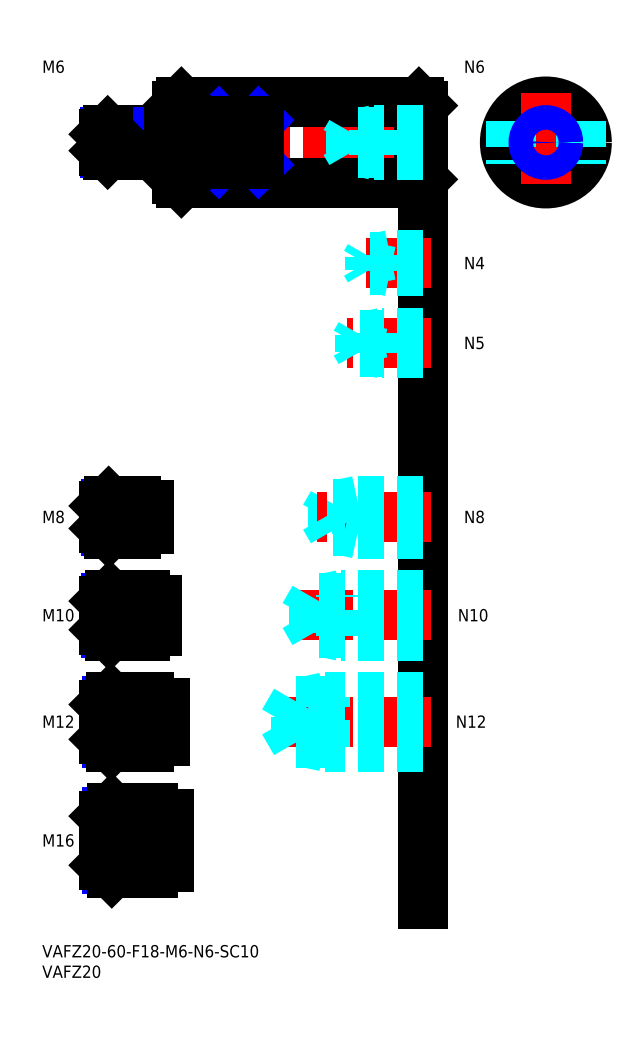
<metadata>
{"format":"dxf","ext":"dxf","renderer":"ezdxf+matplotlib","layout":"modelspace","background":"white","min_lineweight":24,"dpi":150}
</metadata>
<code>
0
SECTION
2
ENTITIES
0
INSERT
8
MSM_CONTINUOUS
2
*U12
10
0
20
0
30
0
0
INSERT
8
MSM_CONTINUOUS
2
*U13
10
0
20
0
30
0
0
LINE
8
MSM_CENTER
10
13
20
196
30
0
11
95
21
196
31
0
0
LINE
8
MSM_CONTINUOUS
10
34
20
206
30
0
11
92
21
206
31
0
0
LINE
8
MSM_CONTINUOUS
10
34
20
186
30
0
11
92
21
186
31
0
0
LINE
8
MSM_CONTINUOUS
10
33
20
187
30
0
11
33
21
205
31
0
0
LINE
8
MSM_CENTER
10
111
20
196
30
0
11
135
21
196
31
0
0
CIRCLE
8
MSM_CONTINUOUS
10
123
20
196
30
0
40
10
0
LINE
8
MSM_CENTER
10
123
20
208
30
0
11
123
21
184
31
0
0
LINE
8
MSM_CONTINUOUS
10
93
20
205
30
0
11
93
21
187
31
0
0
LINE
8
MSM_CONTINUOUS
10
34
20
186
30
0
11
34
21
206
31
0
0
LINE
8
MSM_CONTINUOUS
10
92
20
206
30
0
11
92
21
186
31
0
0
LINE
8
MSM_NARROW
10
43
20
190.7
30
0
11
53
21
201.3
31
0
0
LINE
8
MSM_NARROW
10
43
20
201.3
30
0
11
53
21
190.7
31
0
0
LINE
8
MSM_CONTINUOUS
10
43
20
201.3
30
0
11
43
21
190.7
31
0
0
LINE
8
MSM_CONTINUOUS
10
53
20
190.7
30
0
11
53
21
201.3
31
0
0
LINE
8
MSM_CONTINUOUS
10
53
20
190.7
30
0
11
43
21
190.7
31
0
0
LINE
8
MSM_CONTINUOUS
10
53
20
201.3
30
0
11
43
21
201.3
31
0
0
LINE
8
MSM_DASHED
10
114.5
20
201.3
30
0
11
114.5
21
190.7
31
0
0
LINE
8
MSM_DASHED
10
131.5
20
201.3
30
0
11
131.5
21
190.7
31
0
0
LINE
8
MSM_CONTINUOUS
10
33
20
205
30
0
11
34
21
206
31
0
0
LINE
8
MSM_CONTINUOUS
10
33
20
187
30
0
11
34
21
186
31
0
0
LINE
8
MSM_CONTINUOUS
10
92
20
186
30
0
11
93
21
187
31
0
0
LINE
8
MSM_CONTINUOUS
10
93
20
205
30
0
11
92
21
206
31
0
0
LINE
8
MSM_CONTINUOUS
10
93
20
176
30
0
11
93
21
10
31
0
0
LINE
8
MSM_CENTER
10
95
20
54.5
30
0
11
57
21
54.5
31
0
0
LINE
8
MSM_DASHED
10
61.92
20
49.45
30
0
11
61.92
21
59.55
31
0
0
LINE
8
MSM_DASHED
10
61.92
20
59.55
30
0
11
59
21
54.5
31
0
0
LINE
8
MSM_DASHED
10
69
20
48.5
30
0
11
69
21
60.5
31
0
0
LINE
8
MSM_DASHED
10
93
20
49.45
30
0
11
61.92
21
49.45
31
0
0
LINE
8
MSM_DASHED
10
93
20
48.5
30
0
11
69
21
48.5
31
0
0
LINE
8
MSM_DASHED
10
69
20
48.5
30
0
11
64.62
21
49.45
31
0
0
LINE
8
MSM_DASHED
10
61.92
20
49.45
30
0
11
59
21
54.5
31
0
0
LINE
8
MSM_DASHED
10
93
20
60.5
30
0
11
69
21
60.5
31
0
0
LINE
8
MSM_DASHED
10
93
20
59.55
30
0
11
61.92
21
59.55
31
0
0
LINE
8
MSM_DASHED
10
69
20
60.5
30
0
11
64.62
21
59.55
31
0
0
INSERT
8
MSM_CONTINUOUS
2
*U14
10
0
20
0
30
0
0
INSERT
8
MSM_CONTINUOUS
2
*U15
10
0
20
0
30
0
0
LINE
8
MSM_CENTER
10
95
20
80.5
30
0
11
62
21
80.5
31
0
0
LINE
8
MSM_DASHED
10
66.42
20
76.31
30
0
11
66.42
21
84.69
31
0
0
LINE
8
MSM_DASHED
10
66.42
20
84.69
30
0
11
64
21
80.5
31
0
0
LINE
8
MSM_DASHED
10
73
20
75.5
30
0
11
73
21
85.5
31
0
0
LINE
8
MSM_DASHED
10
93
20
76.31
30
0
11
66.42
21
76.31
31
0
0
LINE
8
MSM_DASHED
10
93
20
75.5
30
0
11
73
21
75.5
31
0
0
LINE
8
MSM_DASHED
10
73
20
75.5
30
0
11
69.25
21
76.31
31
0
0
LINE
8
MSM_DASHED
10
66.42
20
76.31
30
0
11
64
21
80.5
31
0
0
LINE
8
MSM_DASHED
10
93
20
85.5
30
0
11
73
21
85.5
31
0
0
LINE
8
MSM_DASHED
10
93
20
84.69
30
0
11
66.42
21
84.69
31
0
0
LINE
8
MSM_DASHED
10
73
20
85.5
30
0
11
69.25
21
84.69
31
0
0
INSERT
8
MSM_CONTINUOUS
2
*U16
10
0
20
0
30
0
0
LINE
8
MSM_DASHED
10
77
20
100.5
30
0
11
77
21
108.5
31
0
0
LINE
8
MSM_DASHED
10
70.92
20
101.2
30
0
11
70.92
21
107.8
31
0
0
LINE
8
MSM_DASHED
10
70.92
20
107.8
30
0
11
69
21
104.5
31
0
0
LINE
8
MSM_CENTER
10
95
20
104.5
30
0
11
67
21
104.5
31
0
0
LINE
8
MSM_DASHED
10
93
20
101.2
30
0
11
70.92
21
101.2
31
0
0
LINE
8
MSM_DASHED
10
93
20
100.5
30
0
11
77
21
100.5
31
0
0
LINE
8
MSM_DASHED
10
77
20
100.5
30
0
11
73.87
21
101.2
31
0
0
LINE
8
MSM_DASHED
10
70.92
20
101.2
30
0
11
69
21
104.5
31
0
0
LINE
8
MSM_DASHED
10
93
20
108.5
30
0
11
77
21
108.5
31
0
0
LINE
8
MSM_DASHED
10
93
20
107.8
30
0
11
70.92
21
107.8
31
0
0
LINE
8
MSM_DASHED
10
77
20
108.5
30
0
11
73.87
21
107.8
31
0
0
INSERT
8
MSM_CONTINUOUS
2
*U17
10
0
20
0
30
0
0
LINE
8
MSM_CENTER
10
95
20
147
30
0
11
74.5
21
147
31
0
0
LINE
8
MSM_DASHED
10
93
20
149.5
30
0
11
83
21
149.5
31
0
0
LINE
8
MSM_DASHED
10
93
20
149.1
30
0
11
77.69
21
149.1
31
0
0
LINE
8
MSM_DASHED
10
93
20
144.9
30
0
11
77.69
21
144.9
31
0
0
LINE
8
MSM_DASHED
10
93
20
144.5
30
0
11
83
21
144.5
31
0
0
LINE
8
MSM_DASHED
10
77.69
20
144.9
30
0
11
77.69
21
149.1
31
0
0
LINE
8
MSM_DASHED
10
77.69
20
149.1
30
0
11
76.5
21
147
31
0
0
LINE
8
MSM_DASHED
10
83
20
144.5
30
0
11
83
21
149.5
31
0
0
LINE
8
MSM_DASHED
10
77.69
20
144.9
30
0
11
76.5
21
147
31
0
0
LINE
8
MSM_DASHED
10
83
20
144.5
30
0
11
81
21
144.9
31
0
0
LINE
8
MSM_DASHED
10
83
20
149.5
30
0
11
81
21
149.1
31
0
0
INSERT
8
MSM_CONTINUOUS
2
*U18
10
0
20
0
30
0
0
LINE
8
MSM_CENTER
10
95
20
166.5
30
0
11
77
21
166.5
31
0
0
LINE
8
MSM_DASHED
10
93
20
168.5
30
0
11
85
21
168.5
31
0
0
LINE
8
MSM_DASHED
10
93
20
168.1
30
0
11
79.94
21
168.1
31
0
0
LINE
8
MSM_DASHED
10
93
20
164.9
30
0
11
79.94
21
164.9
31
0
0
LINE
8
MSM_DASHED
10
93
20
164.5
30
0
11
85
21
164.5
31
0
0
LINE
8
MSM_DASHED
10
79.94
20
164.9
30
0
11
79.94
21
168.1
31
0
0
LINE
8
MSM_DASHED
10
79.94
20
168.1
30
0
11
79
21
166.5
31
0
0
LINE
8
MSM_DASHED
10
85
20
164.5
30
0
11
85
21
168.5
31
0
0
LINE
8
MSM_DASHED
10
79.94
20
164.9
30
0
11
79
21
166.5
31
0
0
LINE
8
MSM_DASHED
10
85
20
164.5
30
0
11
83.25
21
164.9
31
0
0
LINE
8
MSM_DASHED
10
85
20
168.5
30
0
11
83.25
21
168.1
31
0
0
LINE
8
MSM_DASHED
10
93
20
199
30
0
11
81
21
199
31
0
0
LINE
8
MSM_DASHED
10
93
20
198.5
30
0
11
75.42
21
198.5
31
0
0
LINE
8
MSM_DASHED
10
93
20
193.5
30
0
11
75.42
21
193.5
31
0
0
LINE
8
MSM_DASHED
10
93
20
193
30
0
11
81
21
193
31
0
0
LINE
8
MSM_DASHED
10
81
20
193
30
0
11
81
21
199
31
0
0
LINE
8
MSM_DASHED
10
75.42
20
193.5
30
0
11
75.42
21
198.5
31
0
0
LINE
8
MSM_DASHED
10
75.42
20
198.5
30
0
11
74
21
196
31
0
0
LINE
8
MSM_DASHED
10
75.42
20
193.5
30
0
11
74
21
196
31
0
0
LINE
8
MSM_DASHED
10
81
20
193
30
0
11
78.5
21
193.5
31
0
0
LINE
8
MSM_DASHED
10
81
20
199
30
0
11
78.5
21
198.5
31
0
0
CIRCLE
8
MSM_CONTINUOUS
10
123
20
196
30
0
40
2.458
0
CIRCLE
8
MSM_NARROW
10
123
20
196
30
0
40
3
0
INSERT
8
MSM_CONTINUOUS
2
*U19
10
0
20
0
30
0
0
LINE
8
MSM_CENTER
10
13
20
25.5
30
0
11
33
21
25.5
31
0
0
LINE
8
MSM_CENTER
10
13
20
54.5
30
0
11
32
21
54.5
31
0
0
INSERT
8
MSM_CONTINUOUS
2
*U20
10
0
20
0
30
0
0
INSERT
8
MSM_CONTINUOUS
2
*U21
10
0
20
0
30
0
0
LINE
8
MSM_CENTER
10
13
20
80.5
30
0
11
30
21
80.5
31
0
0
INSERT
8
MSM_CONTINUOUS
2
*U22
10
0
20
0
30
0
0
LINE
8
MSM_CENTER
10
13
20
104.5
30
0
11
28
21
104.5
31
0
0
LINE
8
MSM_NARROW
10
23
20
101.2
30
0
11
15.57
21
101.2
31
0
0
LINE
8
MSM_CONTINUOUS
10
23
20
100.5
30
0
11
16.25
21
100.5
31
0
0
LINE
8
MSM_CONTINUOUS
10
23
20
108.5
30
0
11
16.25
21
108.5
31
0
0
LINE
8
MSM_NARROW
10
23
20
107.8
30
0
11
15.57
21
107.8
31
0
0
LINE
8
MSM_CONTINUOUS
10
15
20
101.7
30
0
11
15
21
107.2
31
0
0
LINE
8
MSM_NARROW
10
25
20
76.31
30
0
11
15.69
21
76.31
31
0
0
LINE
8
MSM_CONTINUOUS
10
25
20
75.5
30
0
11
16.5
21
75.5
31
0
0
LINE
8
MSM_CONTINUOUS
10
25
20
85.5
30
0
11
16.5
21
85.5
31
0
0
LINE
8
MSM_NARROW
10
25
20
84.69
30
0
11
15.69
21
84.69
31
0
0
LINE
8
MSM_CONTINUOUS
10
15
20
77
30
0
11
15
21
84
31
0
0
LINE
8
MSM_NARROW
10
26
20
49.45
30
0
11
15.8
21
49.45
31
0
0
LINE
8
MSM_CONTINUOUS
10
26
20
48.5
30
0
11
16.75
21
48.5
31
0
0
LINE
8
MSM_CONTINUOUS
10
26
20
60.5
30
0
11
16.75
21
60.5
31
0
0
LINE
8
MSM_NARROW
10
26
20
59.55
30
0
11
15.8
21
59.55
31
0
0
LINE
8
MSM_CONTINUOUS
10
15
20
50.25
30
0
11
15
21
58.75
31
0
0
LINE
8
MSM_CONTINUOUS
10
27
20
17.5
30
0
11
17
21
17.5
31
0
0
LINE
8
MSM_NARROW
10
27
20
18.58
30
0
11
15.92
21
18.58
31
0
0
LINE
8
MSM_NARROW
10
27
20
32.42
30
0
11
15.92
21
32.42
31
0
0
LINE
8
MSM_CONTINUOUS
10
27
20
33.5
30
0
11
17
21
33.5
31
0
0
LINE
8
MSM_CONTINUOUS
10
15
20
19.5
30
0
11
15
21
31.5
31
0
0
LINE
8
MSM_CONTINUOUS
10
23
20
108.5
30
0
11
23
21
100.5
31
0
0
LINE
8
MSM_CONTINUOUS
10
26
20
48.5
30
0
11
26
21
60.5
31
0
0
LINE
8
MSM_CONTINUOUS
10
25
20
85.5
30
0
11
25
21
75.5
31
0
0
LINE
8
MSM_CONTINUOUS
10
27
20
33.5
30
0
11
27
21
17.5
31
0
0
LINE
8
MSM_CONTINUOUS
10
16.25
20
108.5
30
0
11
15
21
107.2
31
0
0
LINE
8
MSM_CONTINUOUS
10
16.25
20
100.5
30
0
11
15
21
101.7
31
0
0
LINE
8
MSM_CONTINUOUS
10
16.25
20
108.5
30
0
11
16.25
21
100.5
31
0
0
LINE
8
MSM_CONTINUOUS
10
16.5
20
85.5
30
0
11
15
21
84
31
0
0
LINE
8
MSM_CONTINUOUS
10
16.5
20
75.5
30
0
11
15
21
77
31
0
0
LINE
8
MSM_CONTINUOUS
10
16.5
20
85.5
30
0
11
16.5
21
75.5
31
0
0
LINE
8
MSM_CONTINUOUS
10
16.75
20
60.5
30
0
11
15
21
58.75
31
0
0
LINE
8
MSM_CONTINUOUS
10
16.75
20
48.5
30
0
11
15
21
50.25
31
0
0
LINE
8
MSM_CONTINUOUS
10
16.75
20
60.5
30
0
11
16.75
21
48.5
31
0
0
LINE
8
MSM_CONTINUOUS
10
17
20
33.5
30
0
11
15
21
31.5
31
0
0
LINE
8
MSM_CONTINUOUS
10
17
20
17.5
30
0
11
15
21
19.5
31
0
0
LINE
8
MSM_CONTINUOUS
10
17
20
17.5
30
0
11
17
21
33.5
31
0
0
LINE
8
MSM_CONTINUOUS
10
26
20
107.5
30
0
11
26
21
101.5
31
0
0
LINE
8
MSM_CONTINUOUS
10
23
20
107.5
30
0
11
26
21
107.5
31
0
0
LINE
8
MSM_CONTINUOUS
10
23
20
101.5
30
0
11
26
21
101.5
31
0
0
LINE
8
MSM_CONTINUOUS
10
28
20
84.35
30
0
11
28
21
76.65
31
0
0
LINE
8
MSM_CONTINUOUS
10
25
20
84.35
30
0
11
28
21
84.35
31
0
0
LINE
8
MSM_CONTINUOUS
10
25
20
76.65
30
0
11
28
21
76.65
31
0
0
LINE
8
MSM_CONTINUOUS
10
30
20
49.8
30
0
11
30
21
59.2
31
0
0
LINE
8
MSM_CONTINUOUS
10
26
20
59.2
30
0
11
30
21
59.2
31
0
0
LINE
8
MSM_CONTINUOUS
10
26
20
49.8
30
0
11
30
21
49.8
31
0
0
LINE
8
MSM_CONTINUOUS
10
31
20
32
30
0
11
31
21
19
31
0
0
LINE
8
MSM_CONTINUOUS
10
27
20
32
30
0
11
31
21
32
31
0
0
LINE
8
MSM_CONTINUOUS
10
27
20
19
30
0
11
31
21
19
31
0
0
INSERT
8
MSM_CONTINUOUS
2
*U23
10
0
20
0
30
0
0
INSERT
8
MSM_CONTINUOUS
2
*U24
10
0
20
0
30
0
0
LINE
8
MSM_CONTINUOUS
10
31
20
199
30
0
11
16
21
199
31
0
0
LINE
8
MSM_NARROW
10
31
20
198.5
30
0
11
15.46
21
198.5
31
0
0
LINE
8
MSM_NARROW
10
31
20
193.5
30
0
11
15.46
21
193.5
31
0
0
LINE
8
MSM_CONTINUOUS
10
31
20
193
30
0
11
16
21
193
31
0
0
LINE
8
MSM_CONTINUOUS
10
15
20
198
30
0
11
15
21
194
31
0
0
LINE
8
MSM_CONTINUOUS
10
31
20
199
30
0
11
31
21
193
31
0
0
LINE
8
MSM_CONTINUOUS
10
16
20
199
30
0
11
15
21
198
31
0
0
LINE
8
MSM_CONTINUOUS
10
16
20
193
30
0
11
15
21
194
31
0
0
LINE
8
MSM_CONTINUOUS
10
16
20
199
30
0
11
16
21
193
31
0
0
LINE
8
MSM_CONTINUOUS
10
31
20
198.1
30
0
11
33
21
198.1
31
0
0
LINE
8
MSM_CONTINUOUS
10
31
20
193.9
30
0
11
33
21
193.9
31
0
0
ENDSEC
0
EOF

</code>
